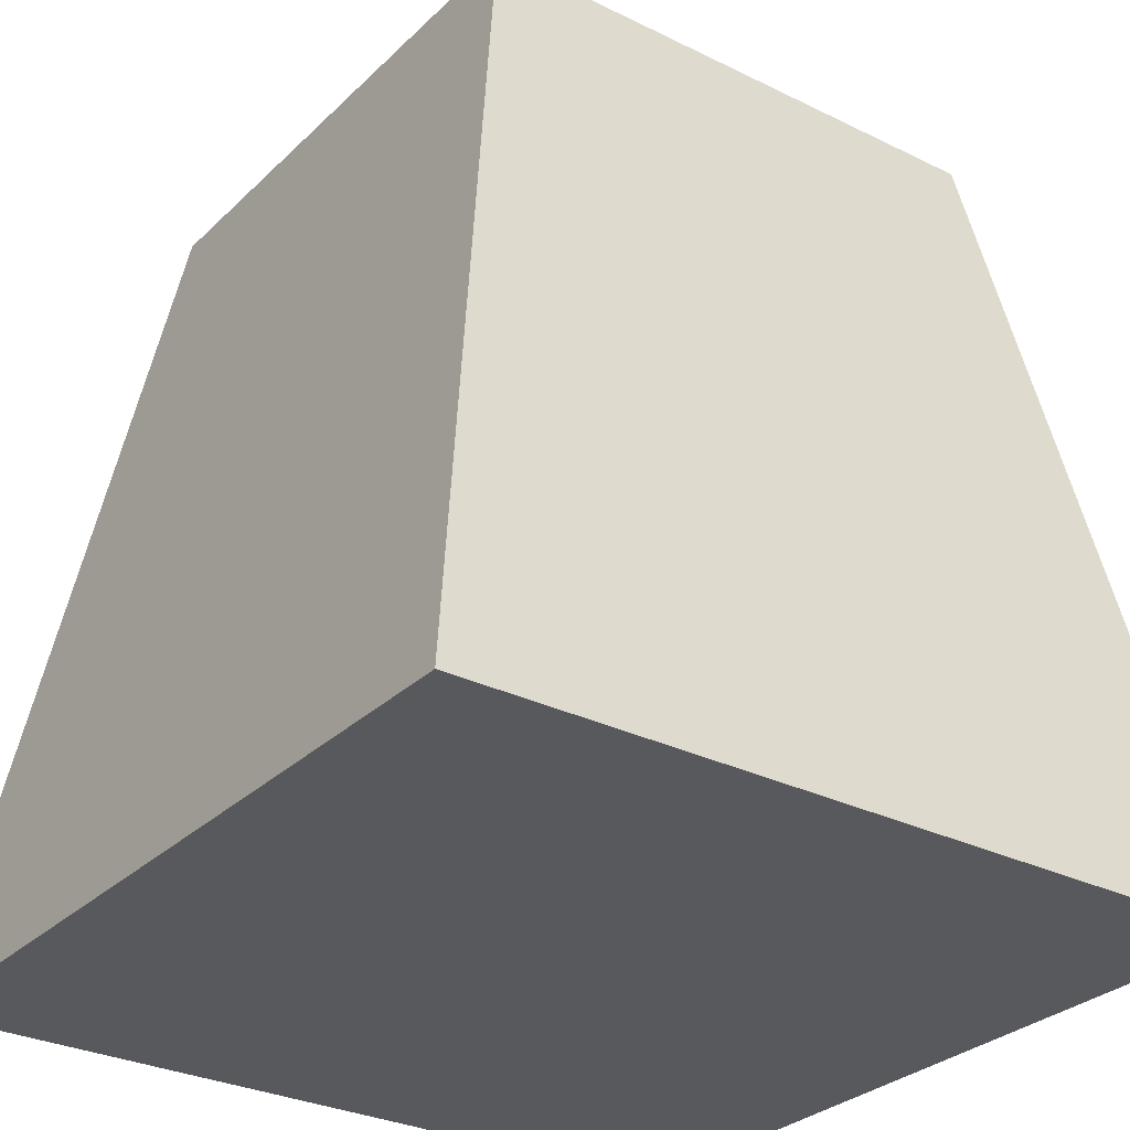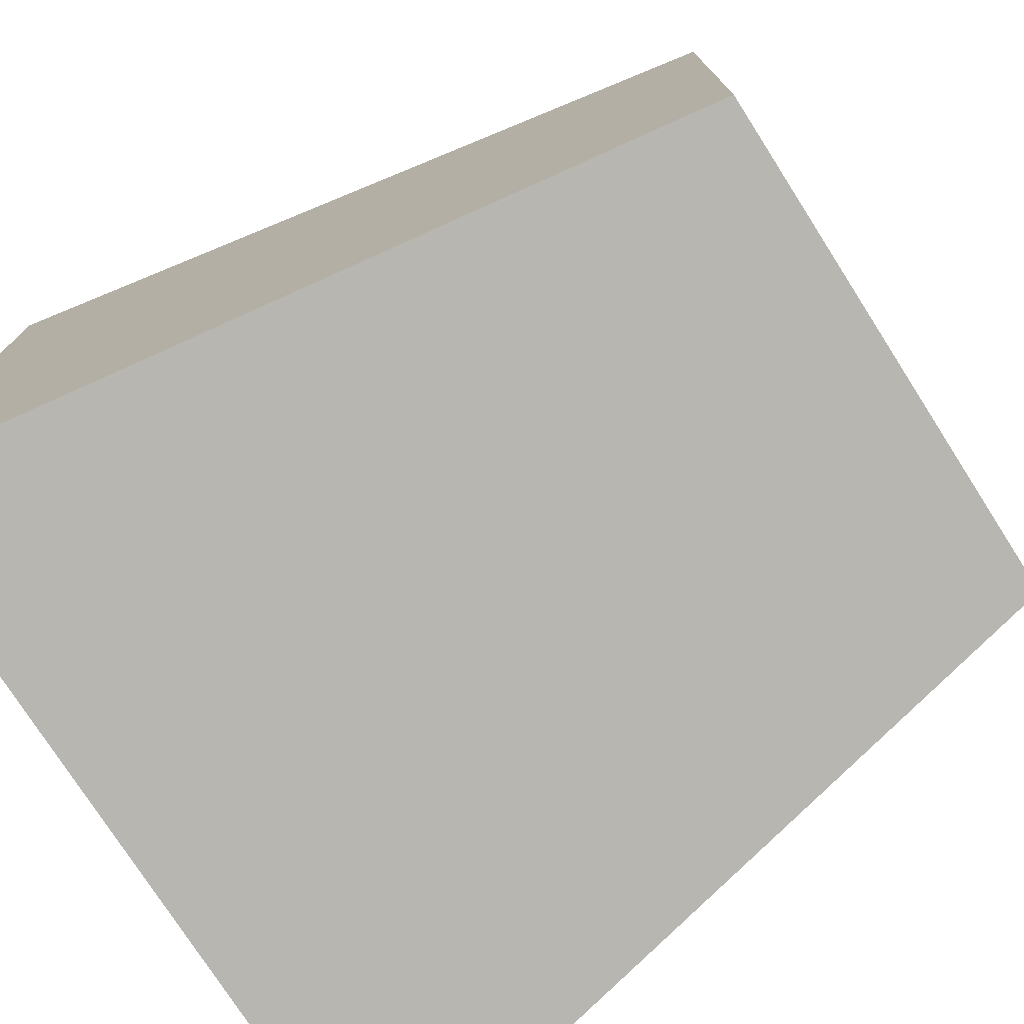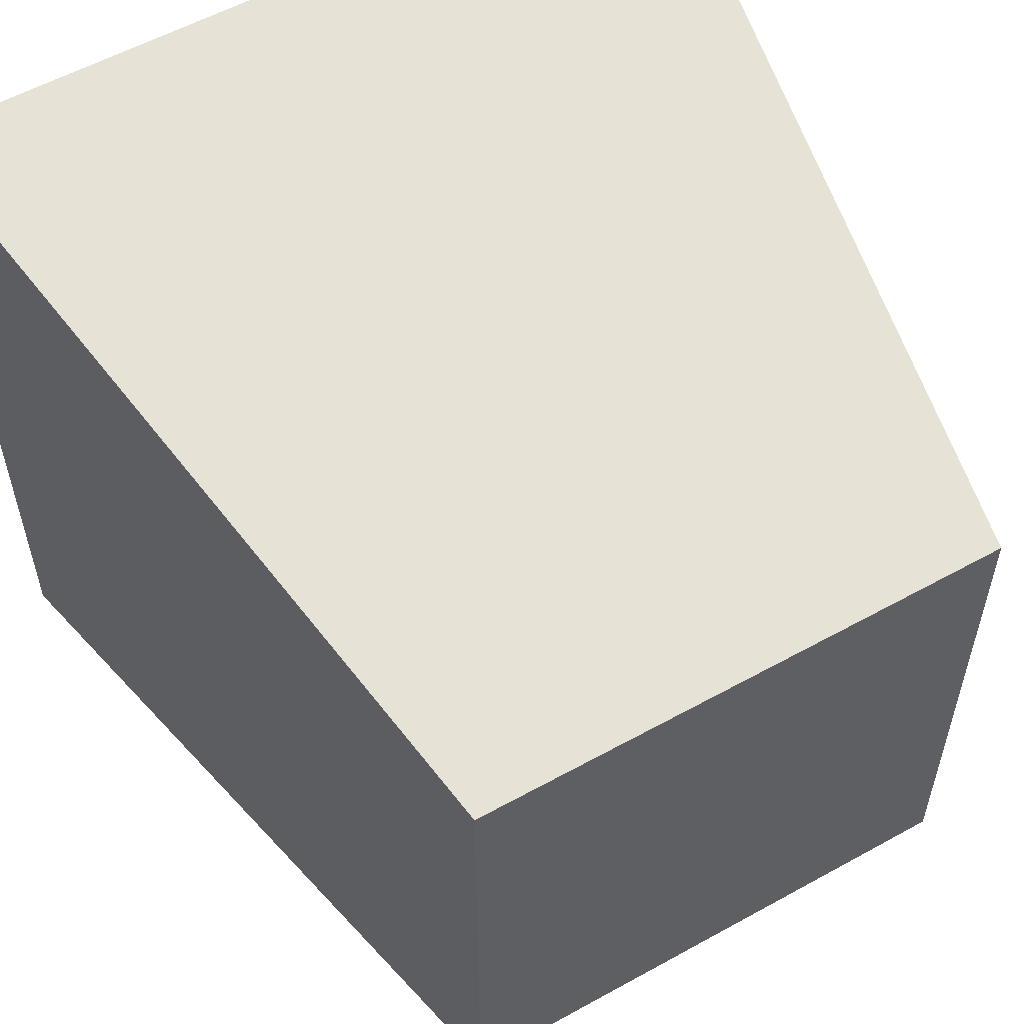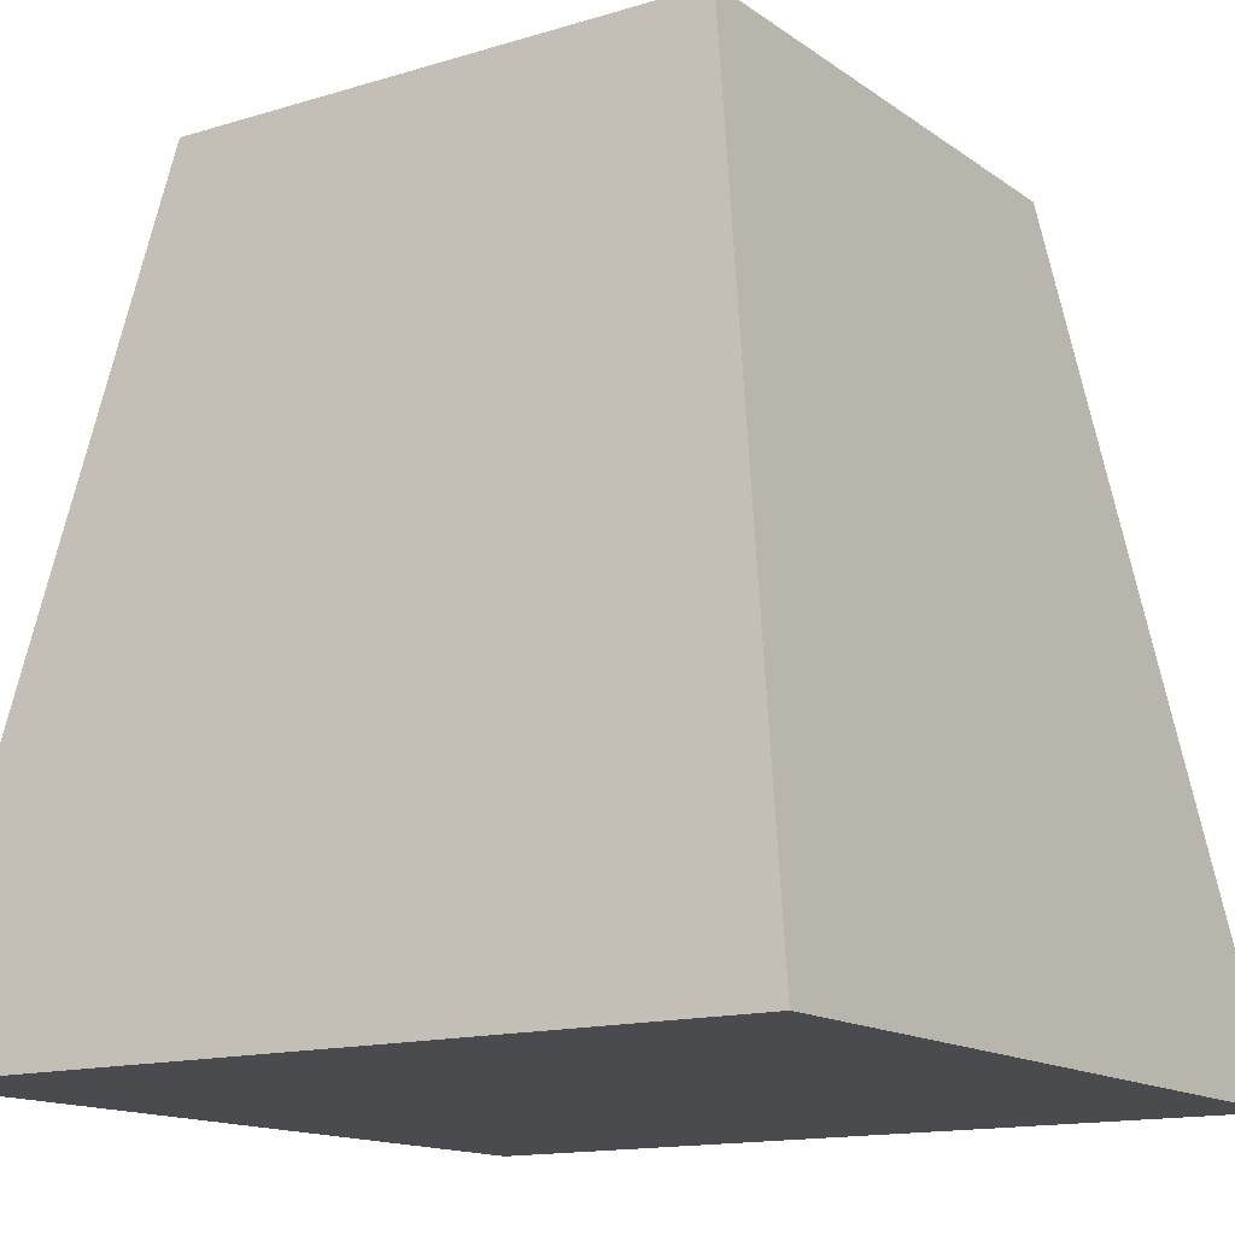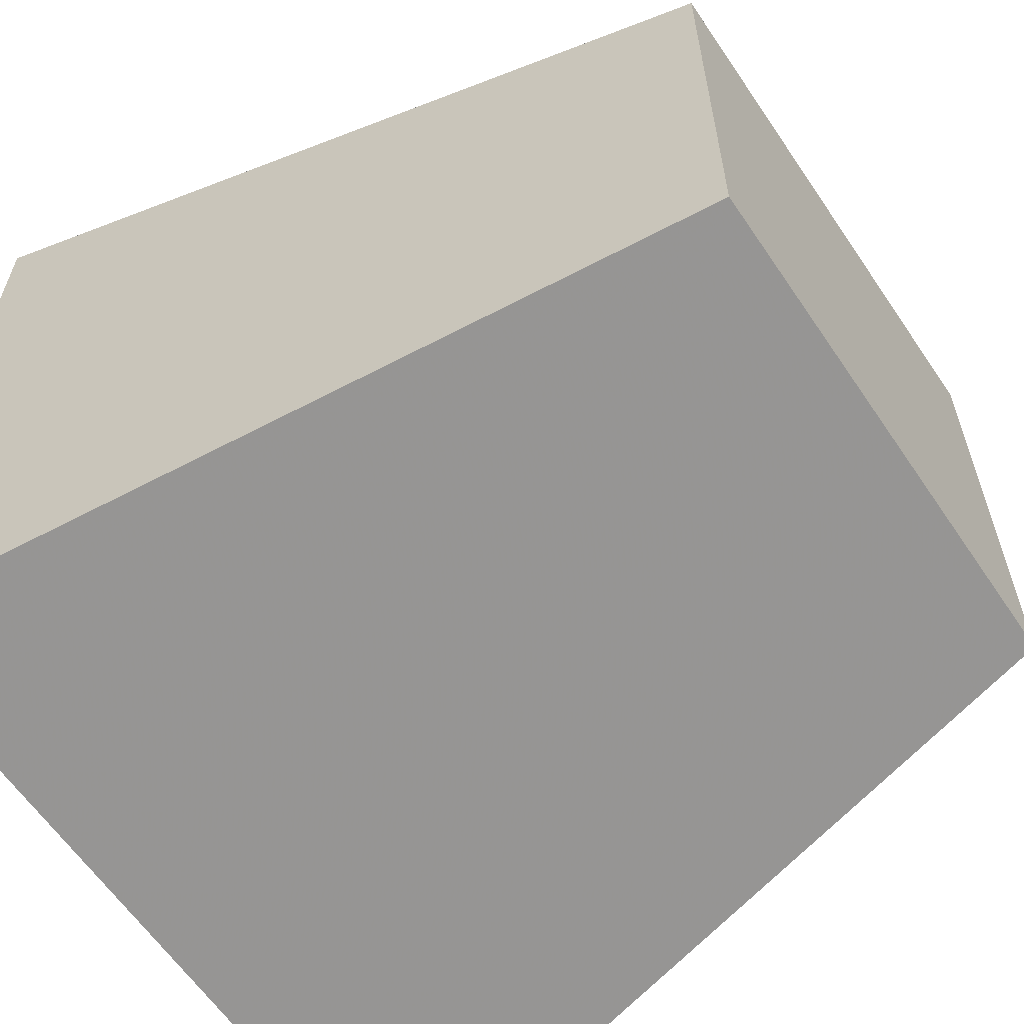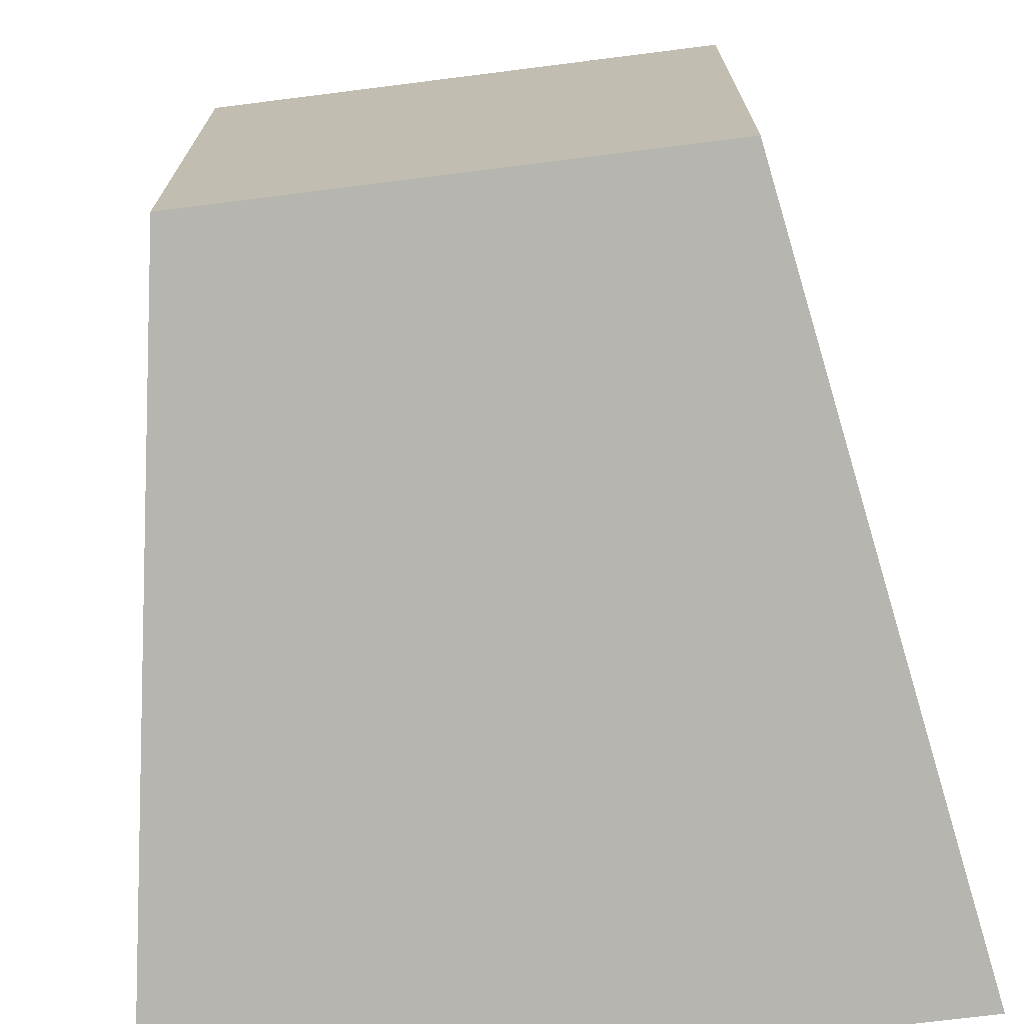
<metadata>
{"format":"obj","ext":"obj","renderer":"f3d","projection":"perspective","resolution":1024,"background":"white","views":[{"elev":-29.7,"azim":-36.0,"up":"+Y"},{"elev":-76.2,"azim":122.6,"up":"+Z"},{"elev":56.7,"azim":150.0,"up":"+Z"},{"elev":-14.3,"azim":-146.2,"up":"+Y"},{"elev":-61.7,"azim":124.0,"up":"+Z"},{"elev":-71.7,"azim":-172.8,"up":"+Z"}]}
</metadata>
<code>
v  -0.1875 0 0.1875
v  0.1875 0 0.1875
v  -0.1875 0 -0.1875
v  0.1875 0 -0.1875
v  -0.125 0.375 0.125
v  0.125 0.375 0.125
v  -0.125 0.375 -0.125
v  0.125 0.375 -0.125
v  -0.1875 0 0.1875
v  -0.1875 0 0.1875
v  0.1875 0 0.1875
v  0.1875 0 0.1875
v  -0.1875 0 -0.1875
v  -0.1875 0 -0.1875
v  0.1875 0 -0.1875
v  0.1875 0 -0.1875
v  -0.125 0.375 0.125
v  -0.125 0.375 0.125
v  0.125 0.375 0.125
v  0.125 0.375 0.125
v  -0.125 0.375 -0.125
v  -0.125 0.375 -0.125
v  0.125 0.375 -0.125
v  0.125 0.375 -0.125
g Marker_011
f 10 14 4
f 4 2 10
f 17 19 23
f 23 21 17
f 1 12 20
f 20 5 1
f 11 16 24
f 24 6 11
f 15 13 22
f 22 8 15
f 3 9 18
f 18 7 3

</code>
